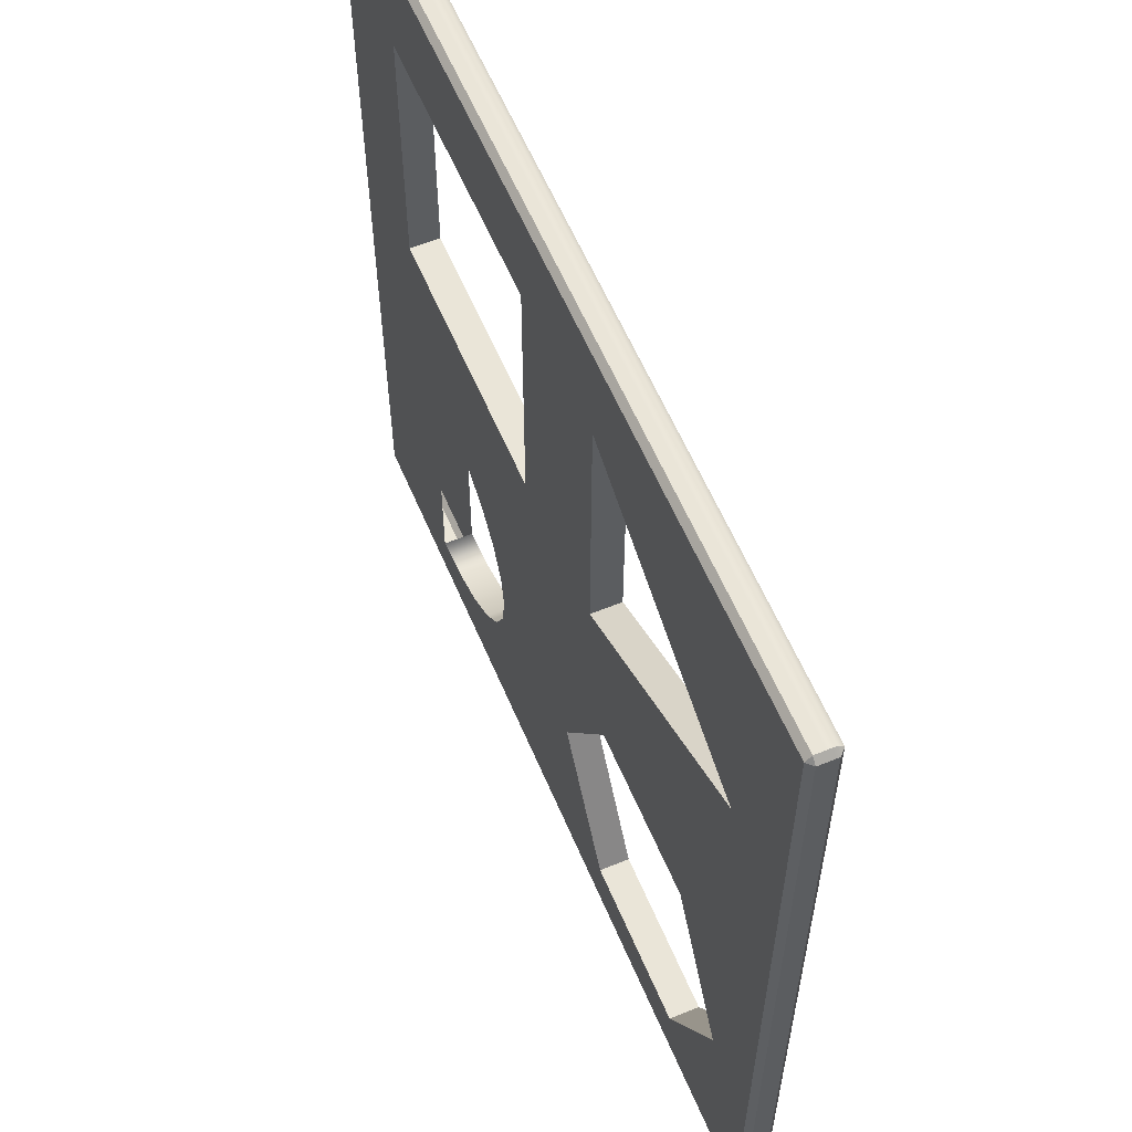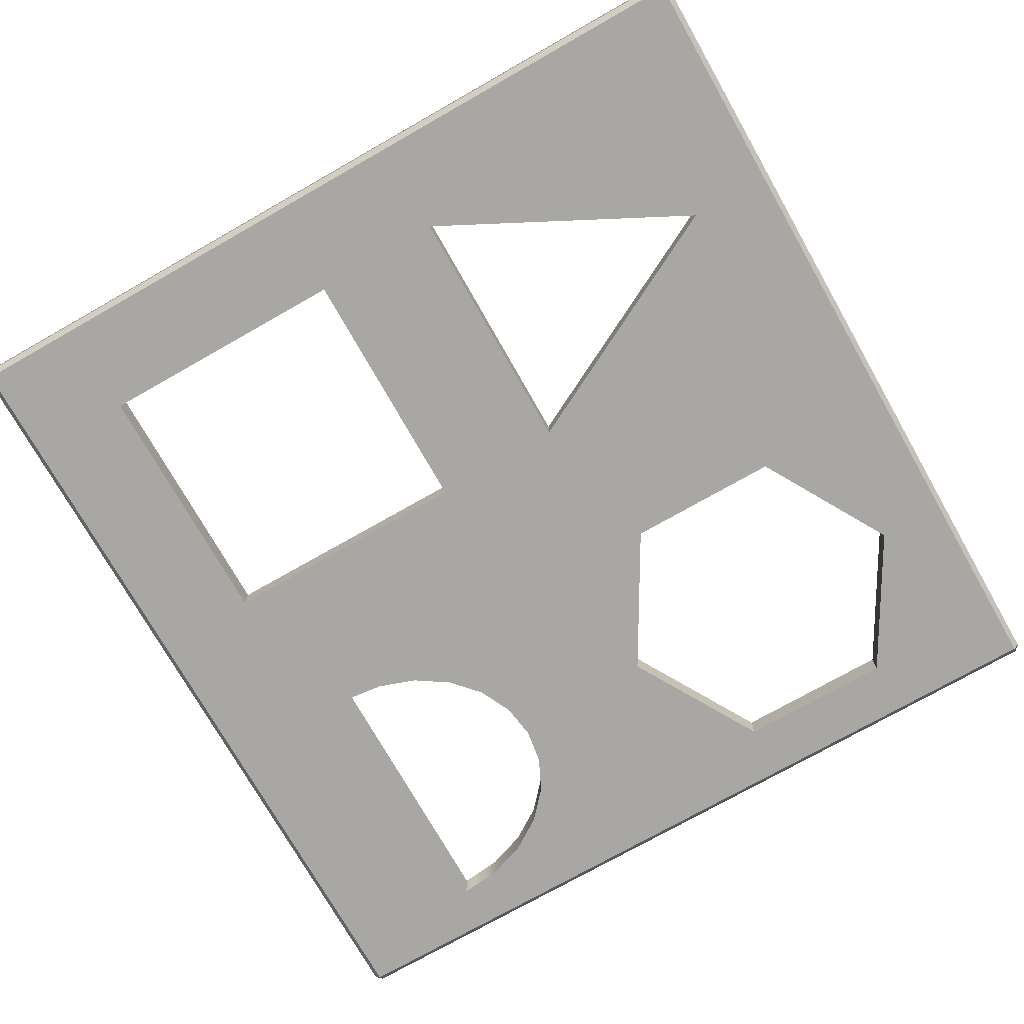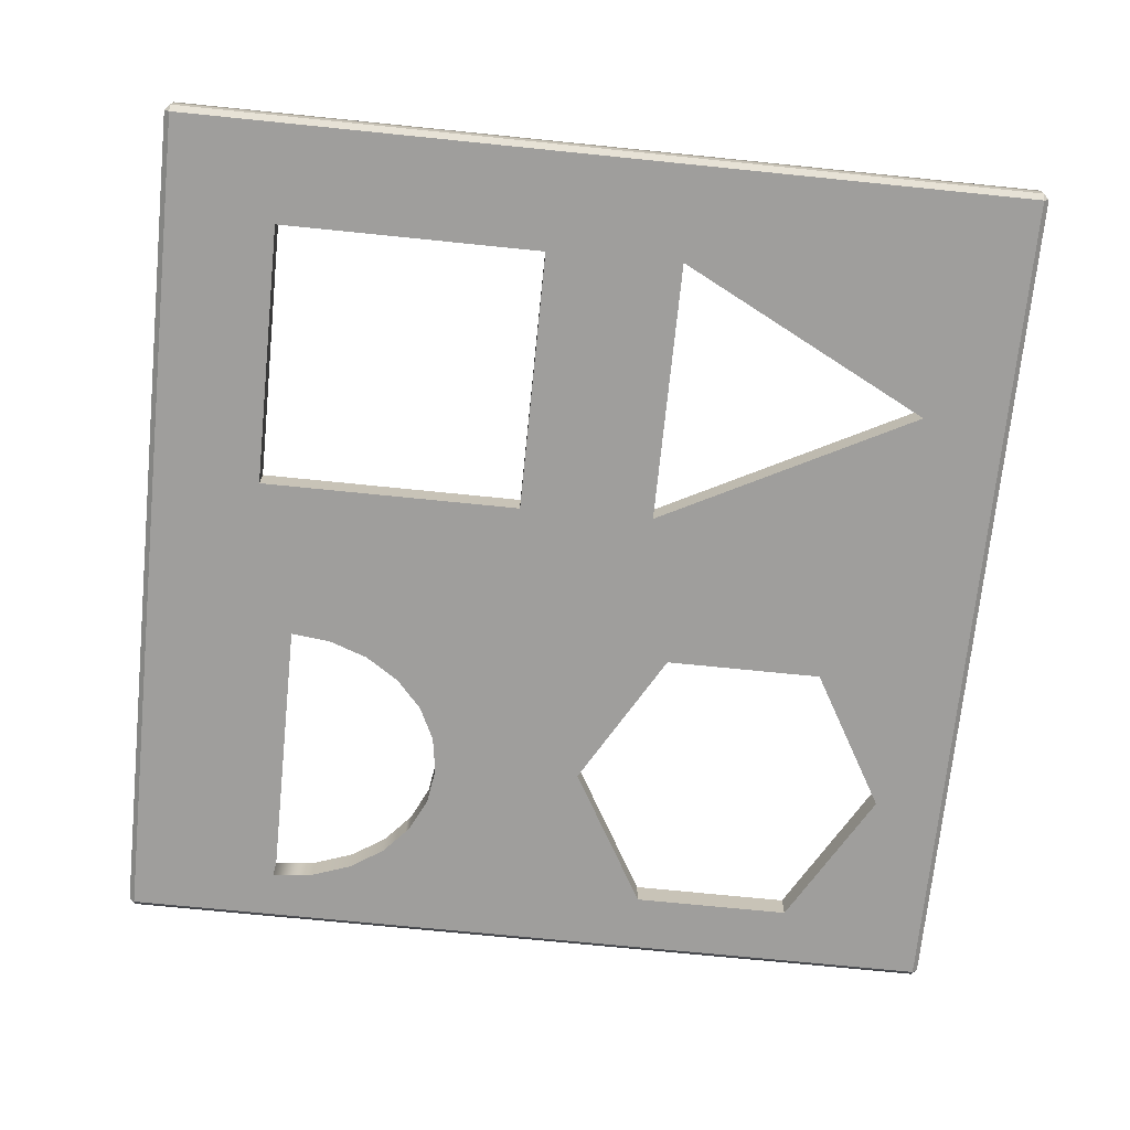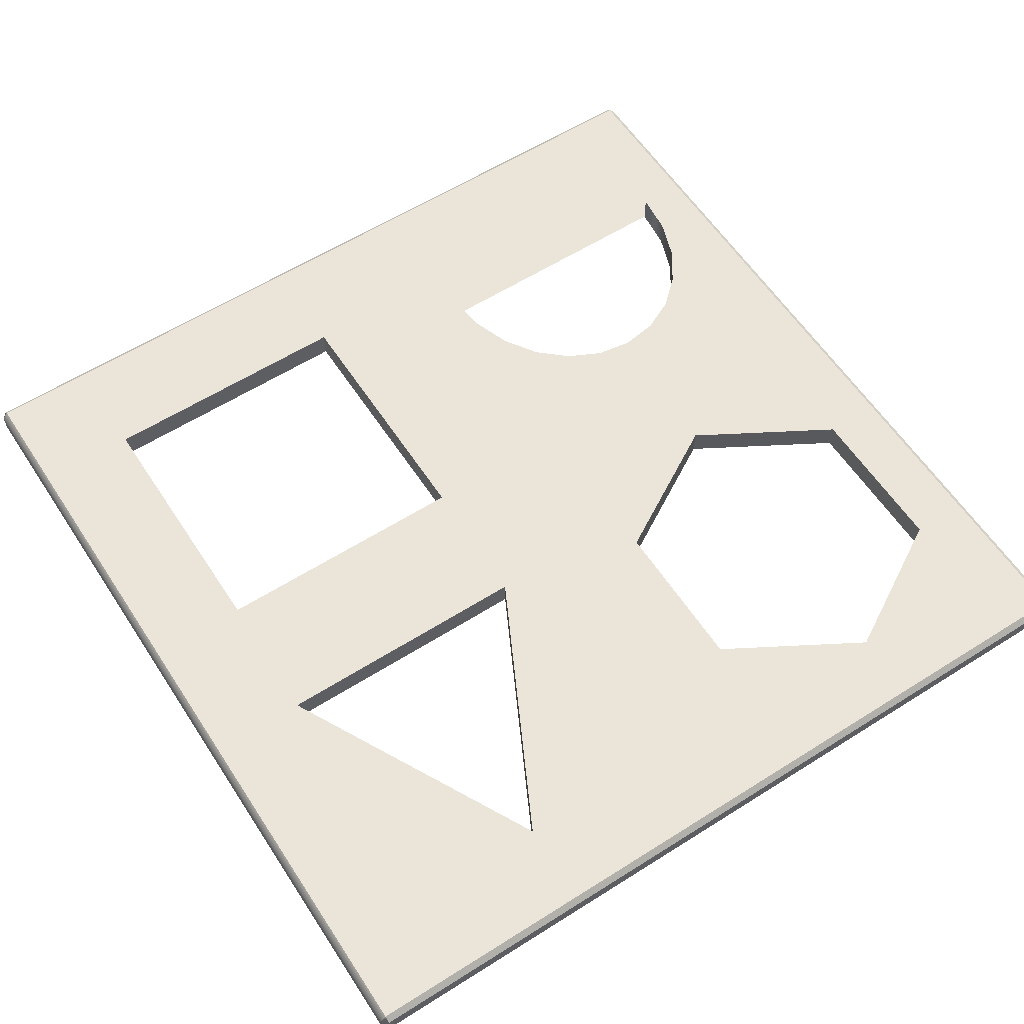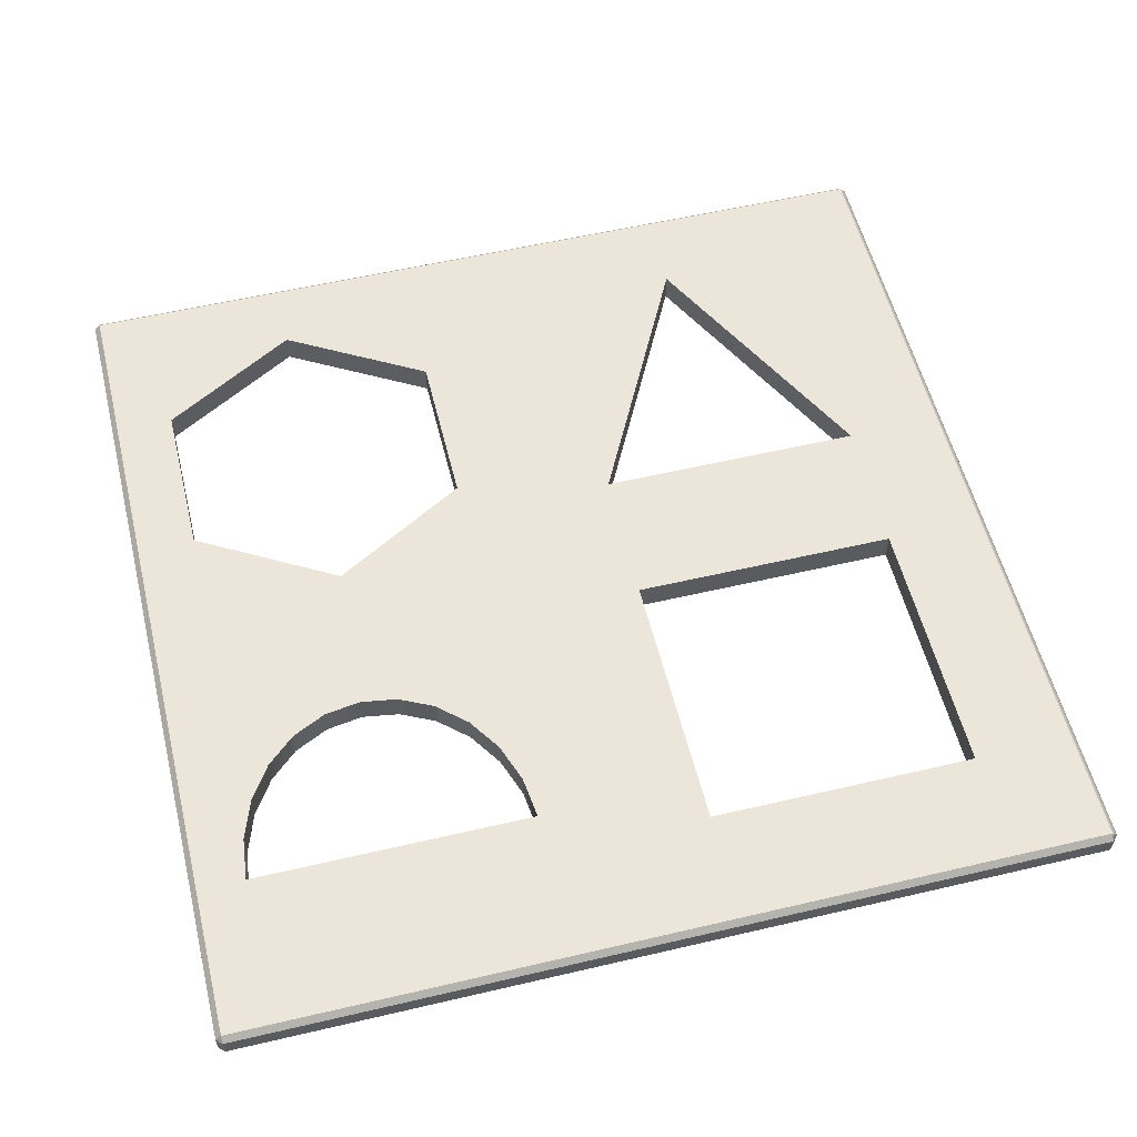
<metadata>
{"format":"obj","ext":"obj","renderer":"f3d","projection":"perspective","resolution":1024,"background":"white","views":[{"elev":59.4,"azim":67.1,"up":"+Z"},{"elev":-74.4,"azim":29.6,"up":"+Y"},{"elev":-70.9,"azim":-5.8,"up":"+Y"},{"elev":59.4,"azim":57.0,"up":"+Y"},{"elev":56.1,"azim":-103.8,"up":"+Y"}]}
</metadata>
<code>
g default
v -0.6807 1.249 -1.081
v -0.6807 1.333 -1.081
v -0.8032 1.333 -1.095
v -0.8032 1.249 -1.095
v -0.8032 1.333 -0.4271
v -0.8032 1.333 -0.4039
v -0.8032 1.333 -0.2845
v -0.8032 1.249 -0.2845
v -0.8032 1.249 -0.4039
v -0.8032 1.249 -0.4271
v -0.6807 1.333 -0.2983
v -0.6807 1.249 -0.2983
v -0.5665 1.333 -0.3388
v -0.5665 1.249 -0.3388
v -0.4684 1.333 -0.4032
v -0.4684 1.249 -0.4032
v -0.4469 1.249 -0.4271
v -0.4677 1.249 -0.4039
v -0.4677 1.333 -0.4039
v -0.4469 1.333 -0.4271
v -0.4271 1.333 -0.4492
v -0.4039 1.333 -0.475
v -0.3931 1.333 -0.4871
v -0.3931 1.249 -0.4871
v -0.4039 1.249 -0.475
v -0.4271 1.249 -0.4492
v -0.3458 1.333 -0.5848
v -0.3458 1.249 -0.5848
v -0.3297 1.333 -0.6897
v -0.3297 1.249 -0.6897
v -0.3458 1.333 -0.7945
v -0.3458 1.249 -0.7945
v -0.3931 1.333 -0.8922
v -0.3931 1.249 -0.8922
v -0.4271 1.249 -0.9302
v -0.4039 1.249 -0.9043
v -0.4039 1.333 -0.9043
v -0.4271 1.333 -0.9302
v -0.4684 1.333 -0.9762
v -0.4684 1.249 -0.9762
v -0.5665 1.333 -1.041
v -0.5665 1.249 -1.041
v -1.23 1.249 -0.4271
v -1.23 1.249 -1.23
v -0.4271 1.249 -1.23
v -0.4039 1.249 -1.23
v -0.4039 1.333 -1.23
v -0.4271 1.333 -1.23
v -0.4271 1.333 -0.4271
v -0.4271 1.333 -0.4039
v -0.4271 1.249 -0.4271
v -0.4271 1.249 -0.4039
v -0.4039 1.249 -0.4271
v -0.4039 1.249 -0.4039
v -0.4039 1.333 -0.4039
v -0.4039 1.333 -0.4271
v 0.4039 1.333 0.8684
v 0.4271 1.333 0.8564
v 0.9884 1.333 0.5677
v 0.9884 1.249 0.5677
v 0.4271 1.249 0.8564
v 0.4039 1.249 0.8684
v 0.2421 1.249 0.9516
v 0.2421 1.333 0.9516
v 0.4039 1.249 0.267
v 0.4271 1.249 0.279
v 0.6701 1.249 0.4039
v 0.7152 1.249 0.4271
v 0.7152 1.333 0.4271
v 0.6701 1.333 0.4039
v 0.4271 1.333 0.279
v 0.4039 1.333 0.267
v 0.2421 1.333 0.1838
v 0.2421 1.249 0.1838
v 0.2421 1.333 0.4039
v 0.2421 1.333 0.4271
v 0.2421 1.249 0.4271
v 0.2421 1.249 0.4039
v -1.23 1.249 1.23
v -1.247 1.265 1.23
v -1.247 1.265 0.4271
v -1.23 1.249 0.4271
v -1.23 1.265 1.247
v -0.4271 1.249 1.23
v -0.4271 1.265 1.247
v -0.4271 1.249 0.9441
v -0.4039 1.249 0.9441
v -0.4039 1.249 1.23
v -0.4039 1.265 1.247
v 0.4039 1.249 1.23
v 0.4039 1.265 1.247
v 0.4271 1.249 1.23
v 0.4271 1.265 1.247
v 1.23 1.249 1.23
v 1.23 1.265 1.247
v 1.247 1.265 1.23
v 1.23 1.249 0.4271
v 1.247 1.265 0.4271
v -1.247 1.288 1.23
v -1.247 1.288 0.4271
v -1.23 1.288 1.247
v -0.4271 1.288 1.247
v -1.23 1.293 1.247
v -1.247 1.293 1.23
v -0.4039 1.288 1.247
v -0.4039 1.293 1.247
v -0.4271 1.293 1.247
v 0.4039 1.288 1.247
v 0.4271 1.288 1.247
v 0.4271 1.293 1.247
v 0.4039 1.293 1.247
v 1.23 1.288 1.247
v 1.247 1.288 1.23
v 1.247 1.288 0.4271
v 1.247 1.293 1.23
v 1.23 1.293 1.247
v -1.247 1.316 1.23
v -1.247 1.316 0.4271
v -1.247 1.293 0.4271
v -1.23 1.316 1.247
v -0.4271 1.316 1.247
v -0.4039 1.316 1.247
v 0.4039 1.316 1.247
v 0.4271 1.316 1.247
v 1.23 1.316 1.247
v 1.247 1.316 1.23
v 1.247 1.293 0.4271
v 1.247 1.316 0.4271
v -1.23 1.333 1.23
v -1.23 1.333 0.4271
v -0.4271 1.333 1.23
v -0.4039 1.333 0.9441
v -0.4271 1.333 0.9441
v -0.4039 1.333 1.23
v 0.4039 1.333 1.23
v 0.4271 1.333 1.23
v 1.23 1.333 1.23
v 1.23 1.333 0.4271
v -0.919 1.333 0.4271
v -0.919 1.333 0.4039
v -1.23 1.333 0.4039
v -1.247 1.316 0.4039
v -1.23 1.333 -0.4039
v -1.247 1.316 -0.4039
v -0.4271 1.333 0.1762
v -0.4039 1.333 0.1762
v -0.1511 1.333 0.4039
v -0.1511 1.333 0.4271
v 0.4271 1.333 -0.2631
v 0.4039 1.333 -0.2631
v 1.23 1.333 0.4039
v 1.247 1.316 0.4039
v 1.247 1.316 -0.4039
v 1.23 1.333 -0.4039
v -1.23 1.333 -0.4271
v -1.247 1.316 -0.4271
v -1.23 1.333 -1.23
v -1.247 1.316 -1.23
v 0.2557 1.333 -0.4039
v 0.2423 1.333 -0.4271
v 0.4039 1.333 -1.064
v 0.4271 1.333 -1.064
v 0.4271 1.333 -1.23
v 0.4039 1.333 -1.23
v 0.8939 1.333 -0.4271
v 0.8806 1.333 -0.4039
v 1.23 1.333 -0.4271
v 1.247 1.316 -0.4271
v 1.247 1.316 -1.23
v 1.23 1.333 -1.23
v -1.23 1.316 -1.247
v -0.4271 1.316 -1.247
v -0.4039 1.316 -1.247
v 0.4039 1.316 -1.247
v 0.4271 1.316 -1.247
v 1.23 1.316 -1.247
v -1.247 1.293 -1.23
v -1.247 1.293 -0.4271
v -1.23 1.293 -1.247
v -0.4271 1.293 -1.247
v -1.23 1.288 -1.247
v -1.247 1.288 -1.23
v -0.4039 1.293 -1.247
v -0.4039 1.288 -1.247
v -0.4271 1.288 -1.247
v 0.4039 1.293 -1.247
v 0.4271 1.293 -1.247
v 0.4271 1.288 -1.247
v 0.4039 1.288 -1.247
v 1.23 1.293 -1.247
v 1.247 1.293 -1.23
v 1.247 1.293 -0.4271
v 1.247 1.288 -1.23
v 1.23 1.288 -1.247
v -1.247 1.265 -1.23
v -1.247 1.265 -0.4271
v -1.247 1.288 -0.4271
v -1.23 1.265 -1.247
v -0.4271 1.265 -1.247
v -0.4039 1.265 -1.247
v 0.4039 1.265 -1.247
v 0.4271 1.265 -1.247
v 1.23 1.265 -1.247
v 1.247 1.265 -1.23
v 1.247 1.288 -0.4271
v 1.247 1.265 -0.4271
v 0.4039 1.249 -1.23
v 0.4271 1.249 -1.064
v 0.4039 1.249 -1.064
v 0.4271 1.249 -1.23
v 1.23 1.249 -1.23
v 1.23 1.249 -0.4271
v -1.23 1.249 -0.4039
v -1.247 1.265 -0.4039
v -1.23 1.249 0.4039
v -1.247 1.265 0.4039
v -0.4039 1.249 0.1762
v -0.4271 1.249 0.1762
v 0.2423 1.249 -0.4271
v 0.2557 1.249 -0.4039
v 0.4039 1.249 -0.2631
v 0.4271 1.249 -0.2631
v 0.8806 1.249 -0.4039
v 0.8939 1.249 -0.4271
v 1.23 1.249 -0.4039
v 1.247 1.265 -0.4039
v 1.247 1.265 0.4039
v 1.23 1.249 0.4039
v -0.919 1.249 0.4039
v -0.919 1.249 0.4271
v -0.1511 1.249 0.4271
v -0.1511 1.249 0.4039
v 1.247 1.288 -0.4039
v 1.247 1.293 -0.4039
v 1.247 1.288 0.4039
v 1.247 1.293 0.4039
v -1.247 1.288 -0.4039
v -1.247 1.293 -0.4039
v -1.247 1.288 0.4039
v -1.247 1.293 0.4039
v -0.919 1.333 0.9441
v -0.1511 1.333 0.9441
v -0.919 1.333 0.1762
v -0.1511 1.333 0.1762
v 0.337 1.333 -0.2631
v 0.7993 1.333 -0.2631
v 0.1058 1.333 -0.6635
v 0.337 1.333 -1.064
v 1.03 1.333 -0.6635
v 0.7993 1.333 -1.064
v 0.337 1.249 -1.064
v 0.1058 1.249 -0.6635
v 0.7993 1.249 -1.064
v 1.03 1.249 -0.6635
v -0.919 1.249 0.1762
v -0.1511 1.249 0.1762
v 0.337 1.249 -0.2631
v 0.7993 1.249 -0.2631
v -0.919 1.249 0.9441
v -0.1511 1.249 0.9441
g pCube9
f 1 2 3 4
f 4 3 10
f 3 5 10
f 5 6 10
f 10 6 9
f 6 7 9
f 7 8 9
f 11 12 8 7
f 13 14 12 11
f 15 16 14 13
f 16 15 18
f 15 19 18
f 18 19 17
f 19 20 17
f 17 20 26
f 20 21 26
f 21 22 26
f 26 22 25
f 22 23 25
f 23 24 25
f 24 23 27 28
f 28 27 29 30
f 30 29 31 32
f 32 31 33 34
f 34 33 36
f 33 37 36
f 36 37 35
f 37 38 35
f 35 38 40
f 38 39 40
f 40 39 41 42
f 42 41 2 1
f 35 40 45
f 40 42 45
f 10 43 4
f 43 44 4
f 44 45 4
f 4 45 1
f 42 1 45
f 36 35 45 46
f 38 37 47 48
f 21 20 49
f 20 19 50 49
f 18 17 51 52
f 53 54 52 51
f 55 56 49 50
f 59 60 58
f 60 61 58
f 58 61 57
f 61 62 57
f 57 62 64
f 62 63 64
f 60 59 68
f 59 69 68
f 68 69 67
f 69 70 67
f 67 70 66
f 70 71 66
f 66 71 65
f 71 72 65
f 65 72 74
f 72 73 74
f 74 73 78
f 73 75 78
f 75 76 78
f 78 76 77
f 76 64 77
f 64 63 77
f 79 80 81 82
f 83 79 84 85
f 86 87 88 84
f 89 88 90 91
f 62 61 92 90
f 93 92 94 95
f 96 94 97 98
f 80 99 100 81
f 101 83 85 102
f 99 101 103 104
f 102 105 106 107
f 105 89 91 108
f 108 109 110 111
f 109 93 95 112
f 113 96 98 114
f 112 113 115 116
f 104 117 118 119
f 120 103 107 121
f 122 106 111 123
f 124 110 116 125
f 126 115 127 128
f 117 129 130 118
f 129 120 121 131
f 132 133 131 134
f 134 122 123 135
f 58 57 135 136
f 136 124 125 137
f 137 126 128 138
f 139 140 141 130
f 142 141 143 144
f 145 146 55 50
f 147 148 76 75
f 72 71 149 150
f 70 69 138 151
f 151 152 153 154
f 6 5 155 143
f 156 155 157 158
f 22 21 49 56
f 159 160 56 55
f 161 162 163 164
f 165 166 154 167
f 167 168 169 170
f 171 157 48 172
f 173 47 164 174
f 175 163 170 176
f 158 177 178 156
f 179 171 172 180
f 177 179 181 182
f 180 183 184 185
f 183 173 174 186
f 186 187 188 189
f 187 175 176 190
f 191 169 168 192
f 190 191 193 194
f 182 195 196 197
f 198 181 185 199
f 200 184 189 201
f 202 188 194 203
f 204 193 205 206
f 195 44 43 196
f 44 198 199 45
f 26 25 53 51
f 46 200 201 207
f 208 209 207 210
f 210 202 203 211
f 211 204 206 212
f 10 9 213 43
f 214 213 215 216
f 217 218 52 54
f 219 220 54 53
f 66 65 221 222
f 223 224 212 225
f 225 226 227 228
f 229 230 82 215
f 231 232 78 77
f 68 67 228 97
f 233 205 192 234
f 226 233 235 227
f 114 235 236 127
f 234 153 152 236
f 197 237 238 178
f 237 214 216 239
f 239 100 119 240
f 144 238 240 142
f 101 102 107 103
f 105 108 111 106
f 109 112 116 110
f 133 241 131
f 131 241 129
f 129 241 130
f 241 139 130
f 57 64 135
f 135 64 134
f 134 64 132
f 132 64 242
f 64 76 242
f 242 76 148
f 69 59 138
f 138 59 137
f 137 59 136
f 59 58 136
f 6 143 7
f 143 141 7
f 140 243 141
f 141 243 7
f 243 145 7
f 7 145 11
f 11 145 13
f 50 19 145
f 19 15 145
f 15 13 145
f 72 150 73
f 150 245 73
f 147 75 244
f 75 73 244
f 55 146 159
f 146 244 159
f 159 244 245
f 244 73 245
f 151 154 70
f 154 166 70
f 166 246 70
f 70 246 71
f 71 246 149
f 38 48 39
f 39 48 41
f 155 5 157
f 5 3 157
f 157 3 48
f 3 2 48
f 2 41 48
f 160 247 56
f 56 247 22
f 22 247 23
f 23 247 27
f 27 247 29
f 161 164 248
f 164 47 248
f 248 47 247
f 47 37 247
f 37 33 247
f 33 31 247
f 31 29 247
f 165 167 249
f 167 170 249
f 249 170 250
f 170 163 250
f 163 162 250
f 179 180 185 181
f 183 186 189 184
f 187 190 194 188
f 17 26 51
f 219 53 252
f 53 25 252
f 25 24 252
f 24 28 252
f 28 30 252
f 46 207 36
f 36 207 34
f 34 207 32
f 209 251 207
f 207 251 32
f 30 32 252
f 32 251 252
f 224 254 212
f 212 254 211
f 254 253 211
f 211 253 210
f 253 208 210
f 52 218 18
f 18 218 16
f 16 218 14
f 218 255 14
f 14 255 12
f 12 255 8
f 229 215 255
f 215 213 255
f 9 8 213
f 255 213 8
f 65 74 221
f 221 74 257
f 217 54 256
f 54 220 256
f 220 257 256
f 257 74 256
f 256 74 232
f 74 78 232
f 222 258 66
f 66 258 67
f 67 258 228
f 225 228 223
f 258 223 228
f 230 259 82
f 82 259 79
f 79 259 84
f 259 86 84
f 62 90 63
f 90 88 63
f 88 87 63
f 87 260 63
f 231 77 260
f 260 77 63
f 68 97 60
f 97 94 60
f 94 92 60
f 60 92 61
f 205 193 191 192
f 235 233 234 236
f 113 114 127 115
f 182 197 178 177
f 237 239 240 238
f 100 99 104 119
f 79 83 80
f 88 89 85 84
f 92 93 91 90
f 96 95 94
f 80 83 101 99
f 102 85 89 105
f 108 91 93 109
f 113 112 95 96
f 104 103 120 117
f 121 107 106 122
f 123 111 110 124
f 126 125 116 115
f 117 120 129
f 131 121 122 134
f 135 123 124 136
f 137 125 126
f 118 130 141 142
f 152 151 138 128
f 144 143 155 156
f 168 167 154 153
f 158 157 171
f 172 48 47 173
f 174 164 163 175
f 176 170 169
f 158 171 179 177
f 180 172 173 183
f 186 174 175 187
f 191 190 176 169
f 182 181 198 195
f 199 185 184 200
f 201 189 188 202
f 204 203 194 193
f 195 198 44
f 45 199 200 46
f 207 201 202 210
f 211 203 204
f 196 43 213 214
f 226 225 212 206
f 216 215 82 81
f 98 97 228 227
f 233 226 206 205
f 114 98 227 235
f 153 234 192 168
f 128 127 236 152
f 197 196 214 237
f 239 216 81 100
f 156 178 238 144
f 142 240 119 118
f 248 251 161
f 251 209 161
f 161 209 162
f 209 208 162
f 208 253 162
f 253 250 162
f 251 248 247 252
f 252 247 219
f 247 160 219
f 160 159 219
f 219 159 220
f 159 245 220
f 245 257 220
f 257 245 221
f 245 150 221
f 150 149 221
f 221 149 222
f 149 246 222
f 246 258 222
f 249 254 165
f 254 224 165
f 165 224 166
f 224 223 166
f 223 258 166
f 258 246 166
f 250 253 254 249
f 242 260 132
f 260 87 132
f 87 86 132
f 132 86 133
f 86 259 133
f 259 241 133
f 244 256 147
f 256 232 147
f 147 232 148
f 232 231 148
f 148 231 242
f 231 260 242
f 243 255 145
f 255 218 145
f 218 217 145
f 145 217 146
f 217 256 146
f 256 244 146
f 241 259 139
f 259 230 139
f 139 230 140
f 230 229 140
f 140 229 243
f 229 255 243

</code>
